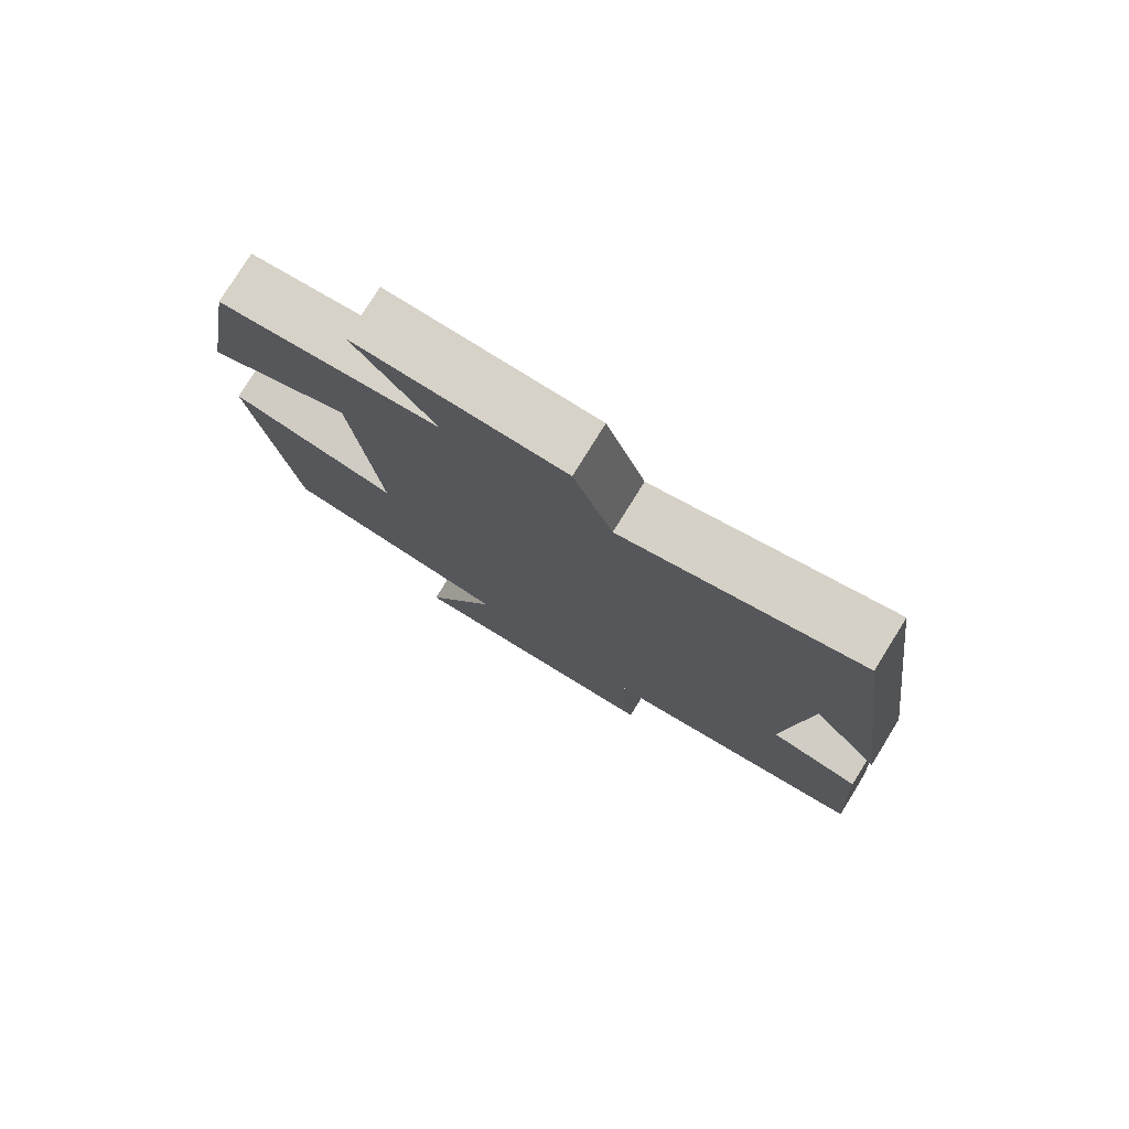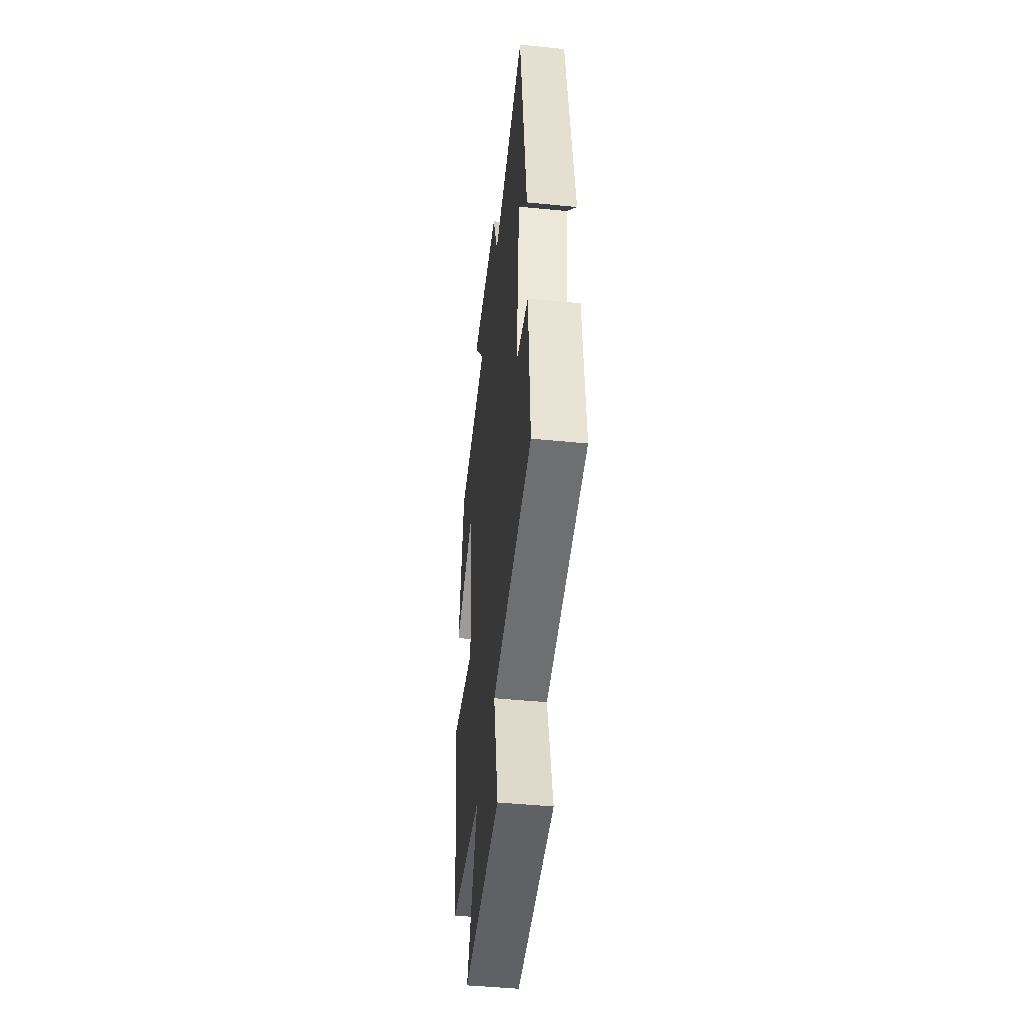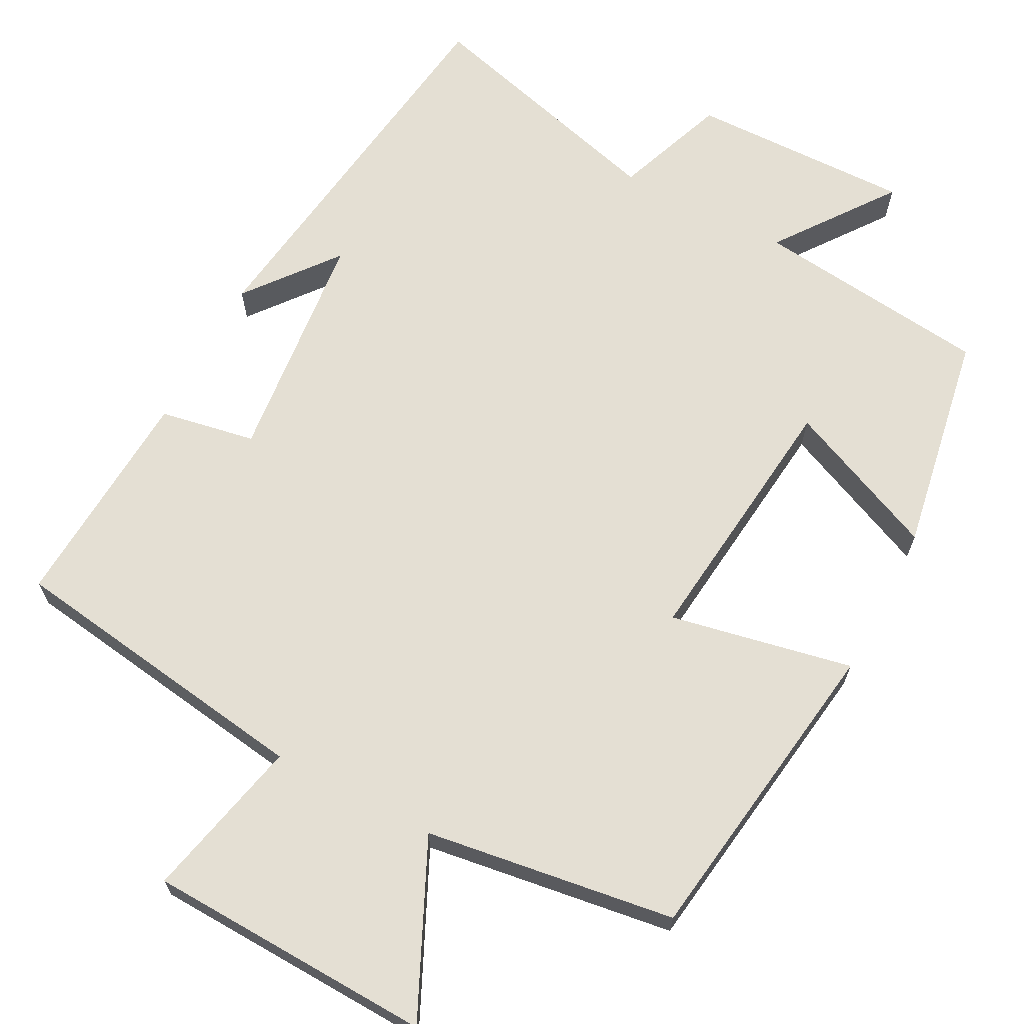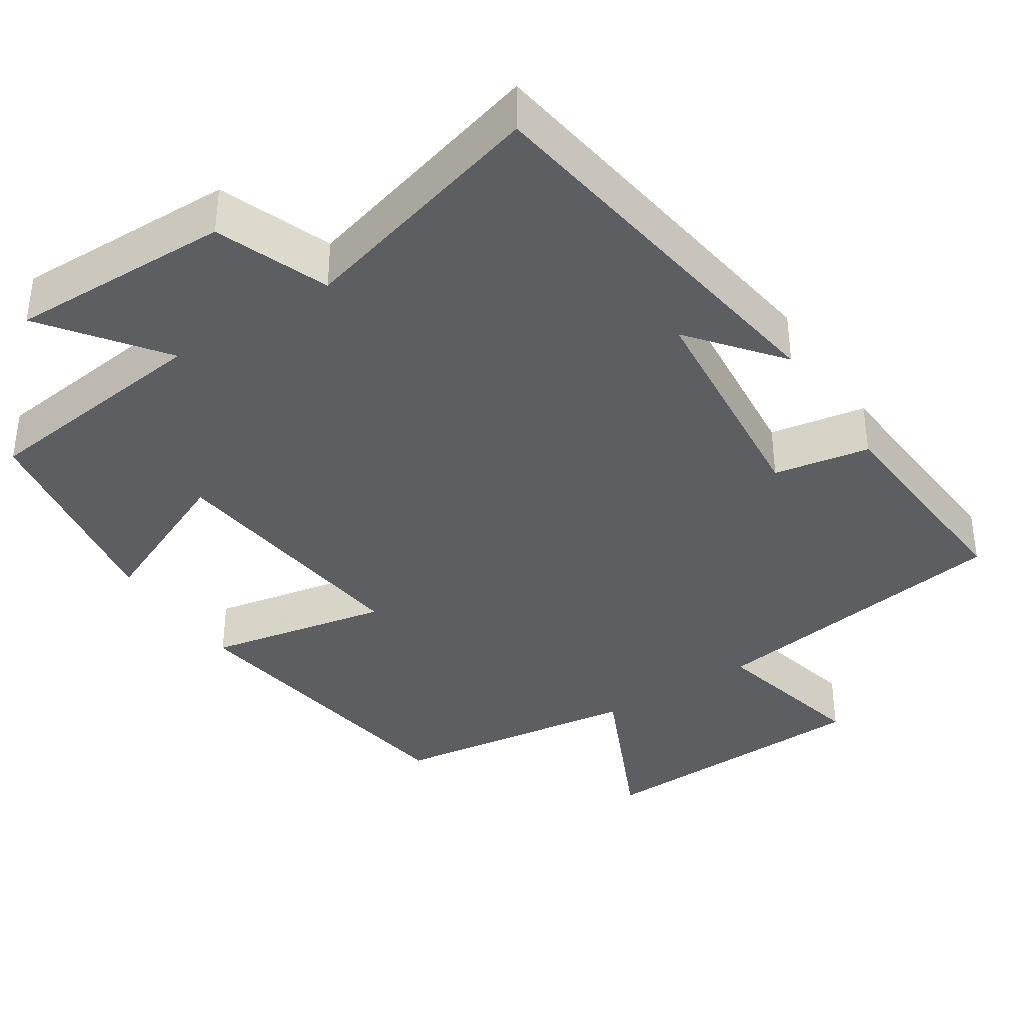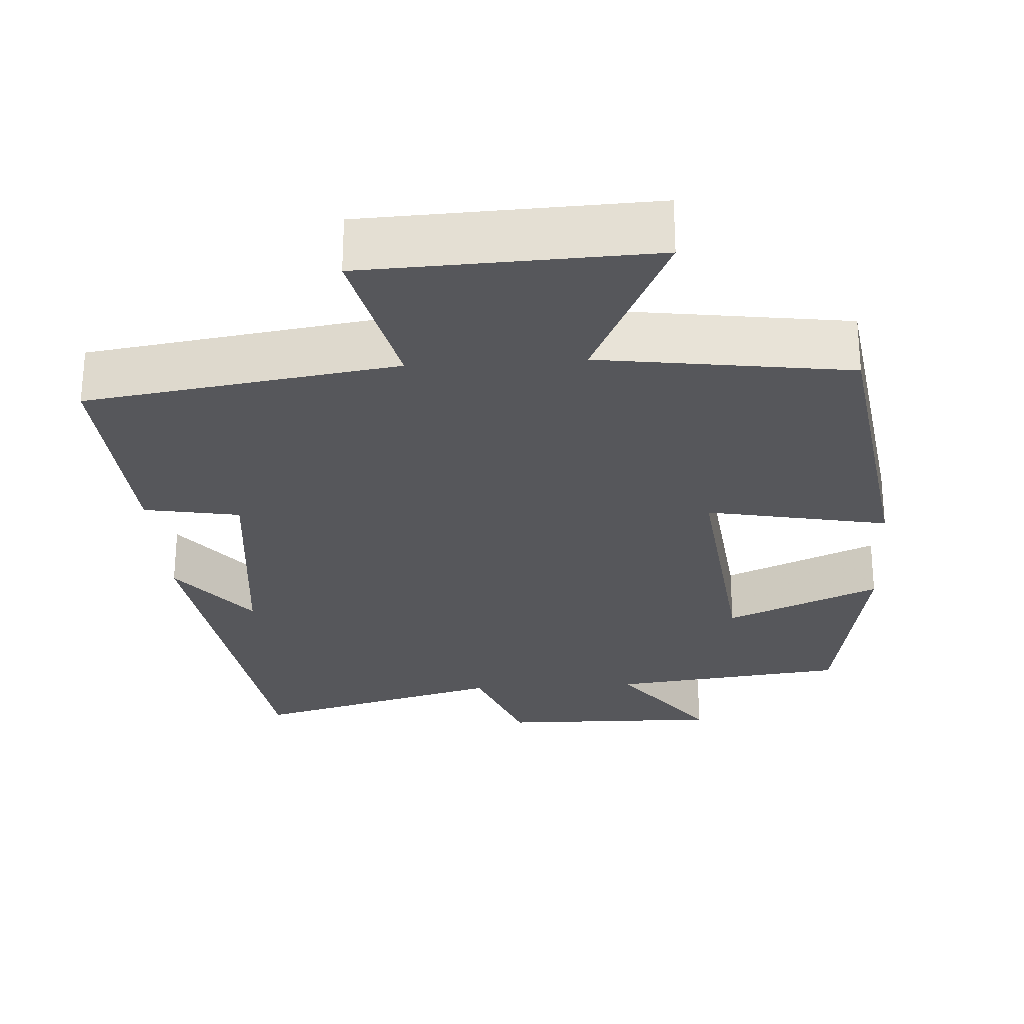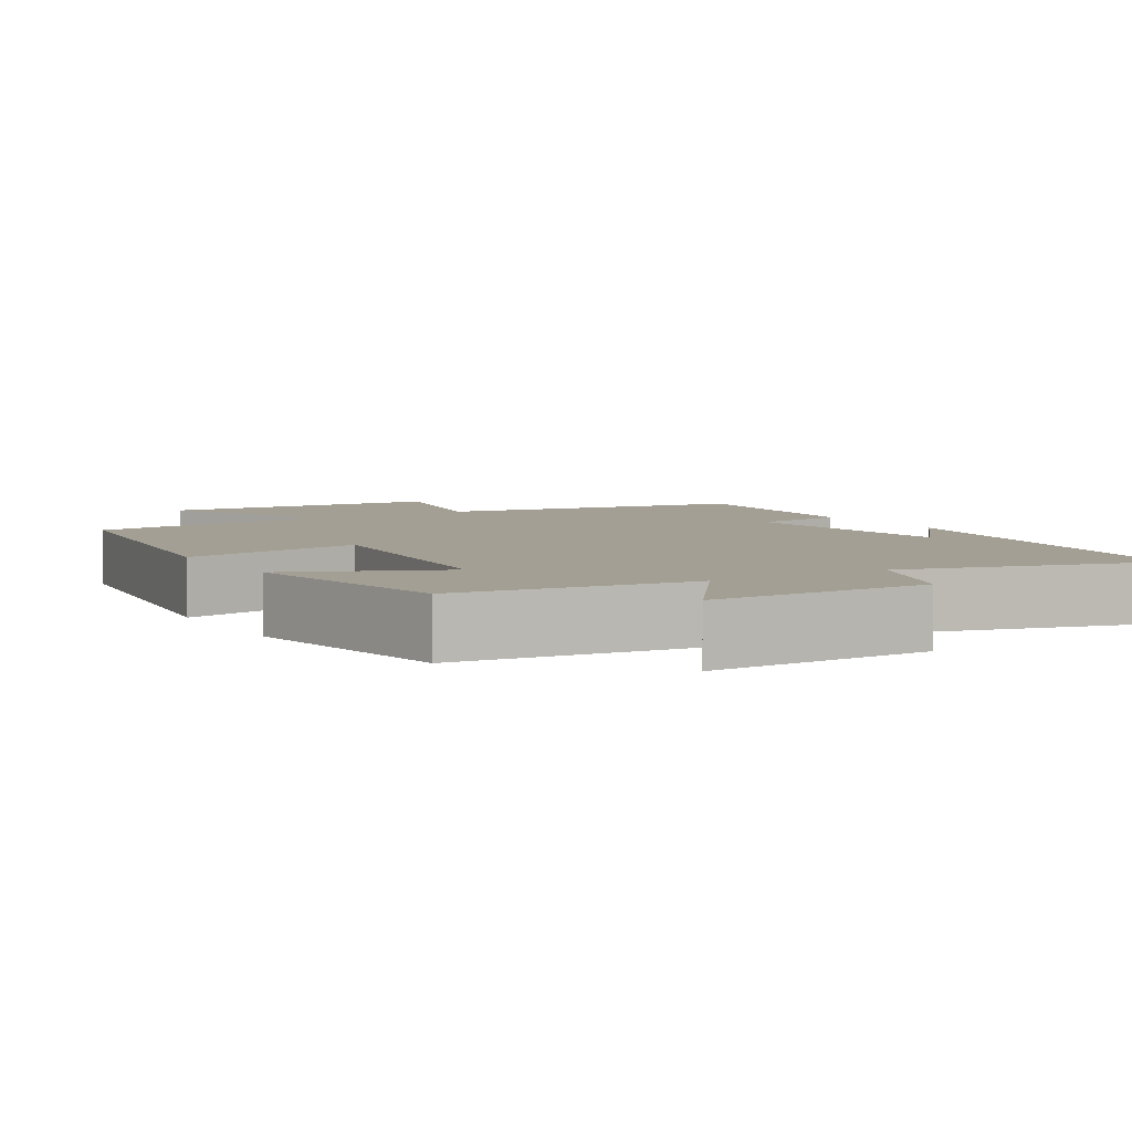
<metadata>
{"format":"obj","ext":"obj","renderer":"f3d","projection":"perspective","resolution":1024,"background":"white","views":[{"elev":78.1,"azim":31.8,"up":"+Z"},{"elev":-46.2,"azim":83.5,"up":"+Z"},{"elev":66.7,"azim":-152.3,"up":"+Y"},{"elev":-37.5,"azim":33.4,"up":"+Y"},{"elev":-27.1,"azim":-176.3,"up":"+Y"},{"elev":5.4,"azim":-31.1,"up":"+Y"}]}
</metadata>
<code>
v -0.449 0.07 0.464
v -0.138 0.07 0.5
v -0.251 0.07 0.654
v 0.041 0.07 0.648
v 0.096 0.07 0.5
v 0.429 0.07 0.59
v 0.5 0.07 0.071
v 0.406 0.07 0.19
v 0.374 0.07 -0.12
v 0.5 0.07 -0.143
v 0.519 0.07 -0.44
v 0.11 0.07 -0.5
v 0.158 0.07 -0.713
v -0.218 0.07 -0.727
v -0.112 0.07 -0.5
v -0.441 0.07 -0.453
v -0.5 0.07 -0.038
v -0.26 0.07 -0.086
v -0.298 0.07 0.26
v -0.5 0.07 0.172
v -0.449 0 0.464
v -0.138 0 0.5
v -0.251 0 0.654
v 0.041 0 0.648
v 0.096 0 0.5
v 0.429 0 0.59
v 0.5 0 0.071
v 0.406 0 0.19
v 0.374 0 -0.12
v 0.5 0 -0.143
v 0.519 0 -0.44
v 0.11 0 -0.5
v 0.158 0 -0.713
v -0.218 0 -0.727
v -0.112 0 -0.5
v -0.441 0 -0.453
v -0.5 0 -0.038
v -0.26 0 -0.086
v -0.298 0 0.26
v -0.5 0 0.172
f 19 20 1 2
f 18 19 2
f 15 16 17 18
f 15 18 2
f 12 13 14 15
f 12 15 2
f 9 10 11 12
f 8 9 12 2
f 6 7 8
f 5 6 8
f 5 8 2 3
f 3 4 5
f 22 21 40 39
f 22 39 38
f 38 37 36 35
f 22 38 35
f 35 34 33 32
f 22 35 32
f 32 31 30 29
f 22 32 29 28
f 28 27 26
f 28 26 25
f 23 22 28 25
f 25 24 23
f 1 21 22 2
f 2 22 23 3
f 3 23 24 4
f 4 24 25 5
f 5 25 26 6
f 6 26 27 7
f 7 27 28 8
f 8 28 29 9
f 9 29 30 10
f 10 30 31 11
f 11 31 32 12
f 12 32 33 13
f 13 33 34 14
f 14 34 35 15
f 15 35 36 16
f 16 36 37 17
f 17 37 38 18
f 18 38 39 19
f 19 39 40 20
f 20 40 21 1

</code>
